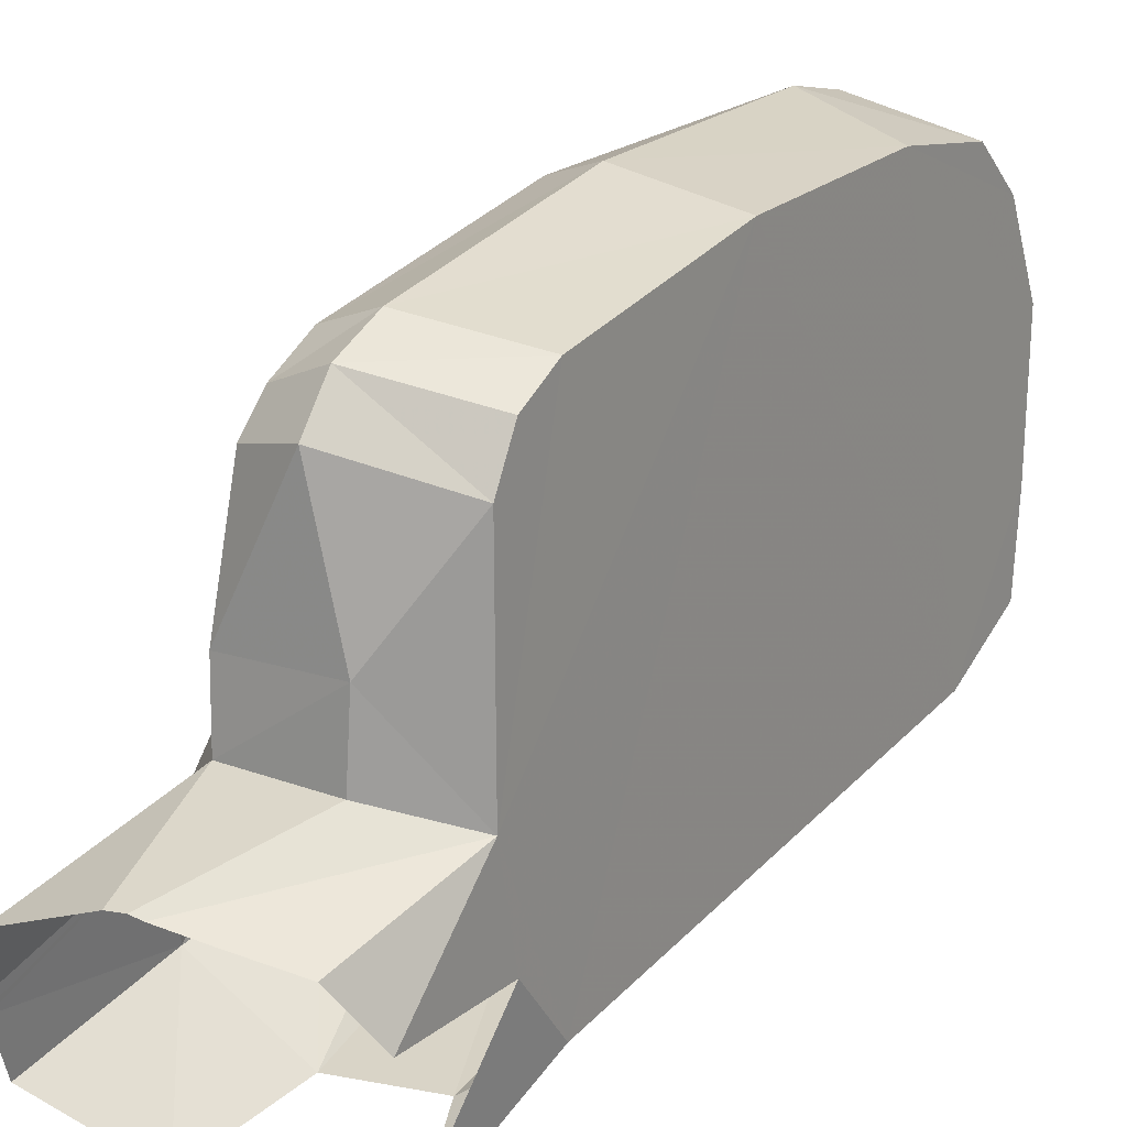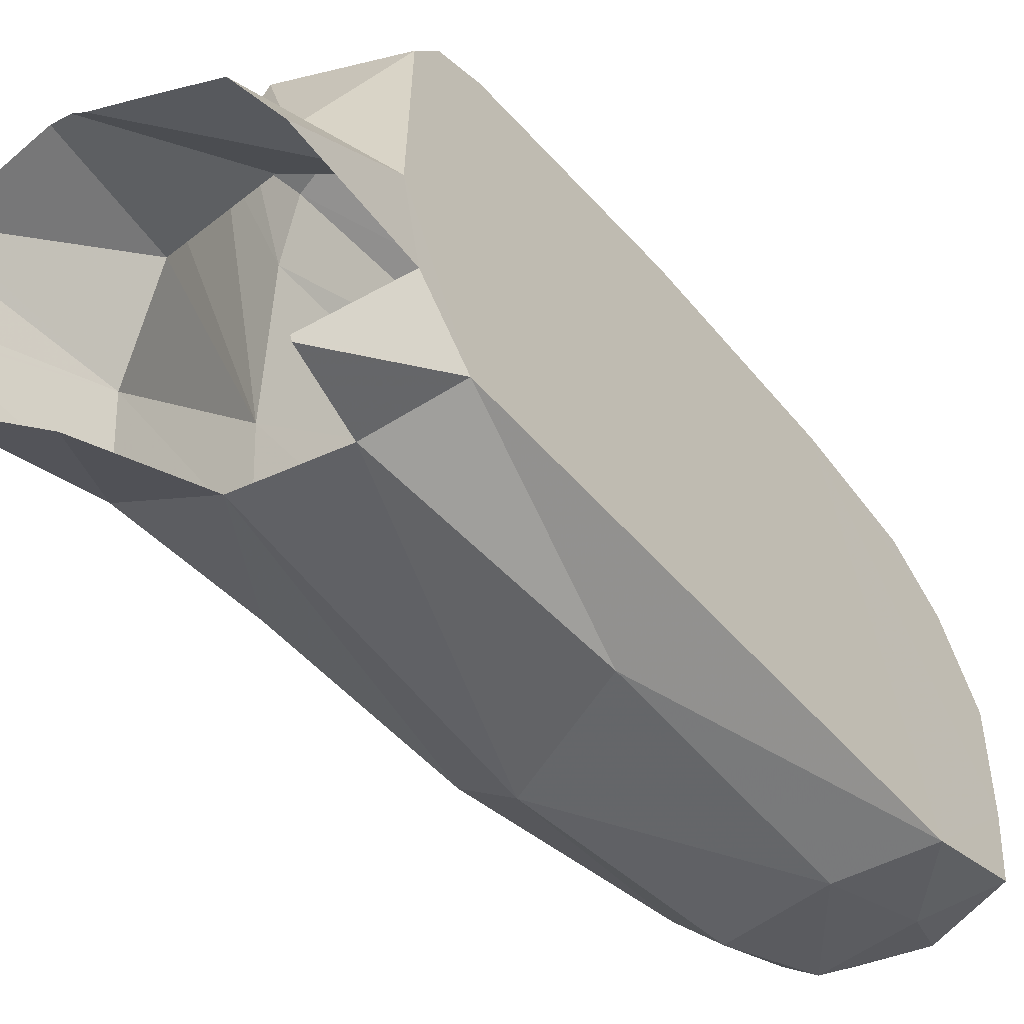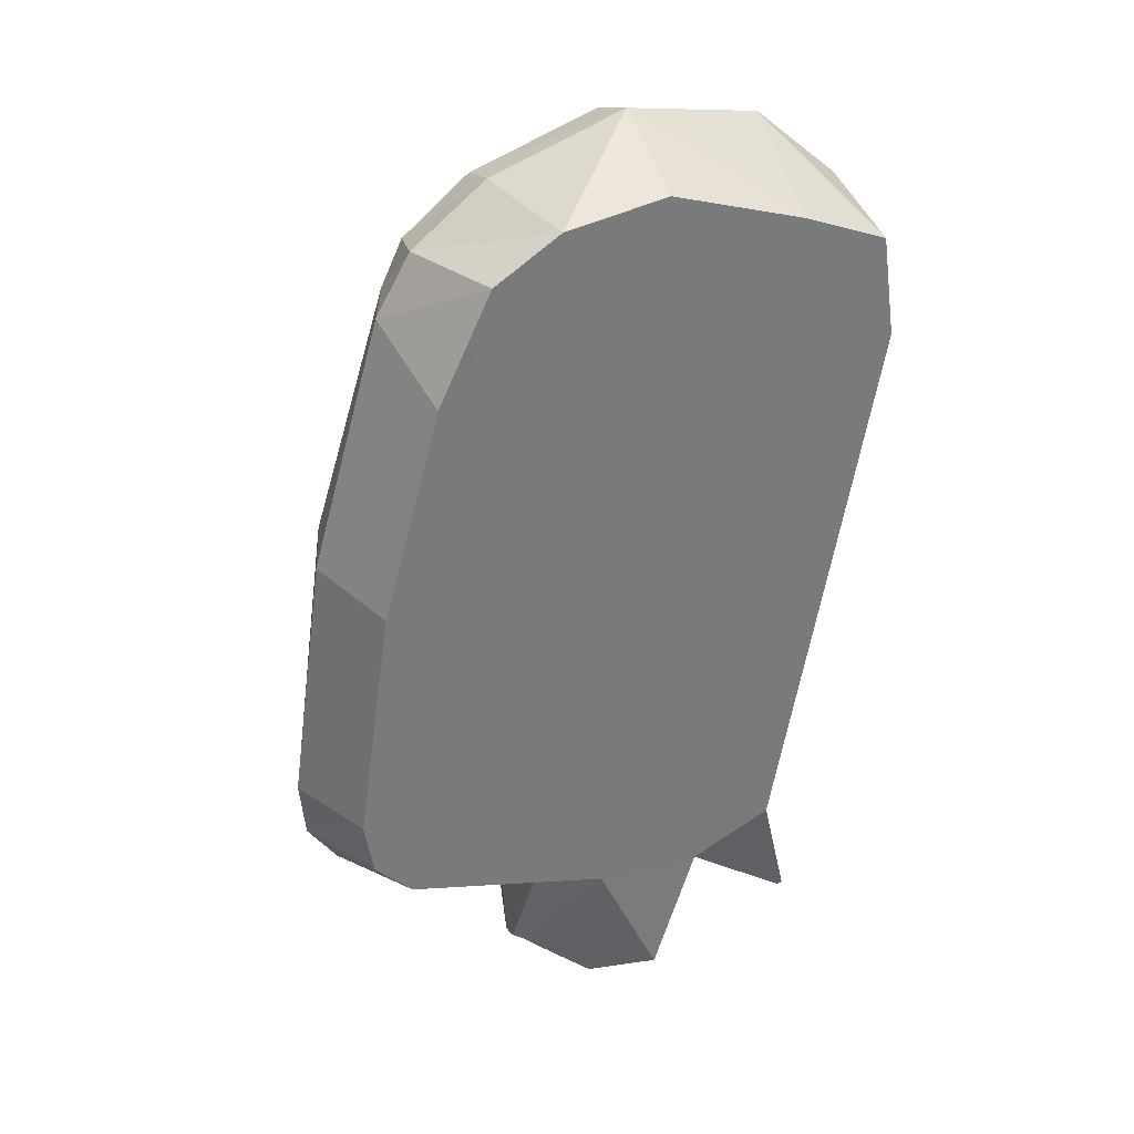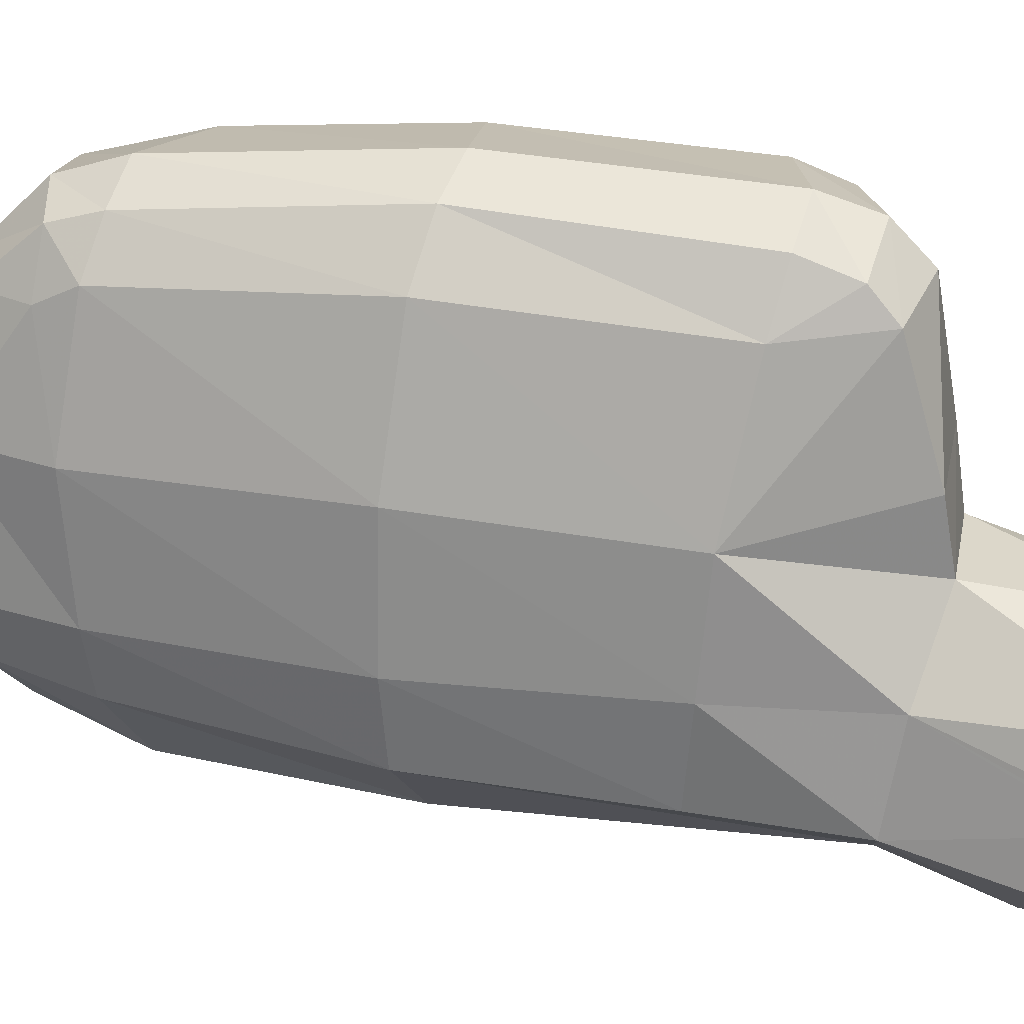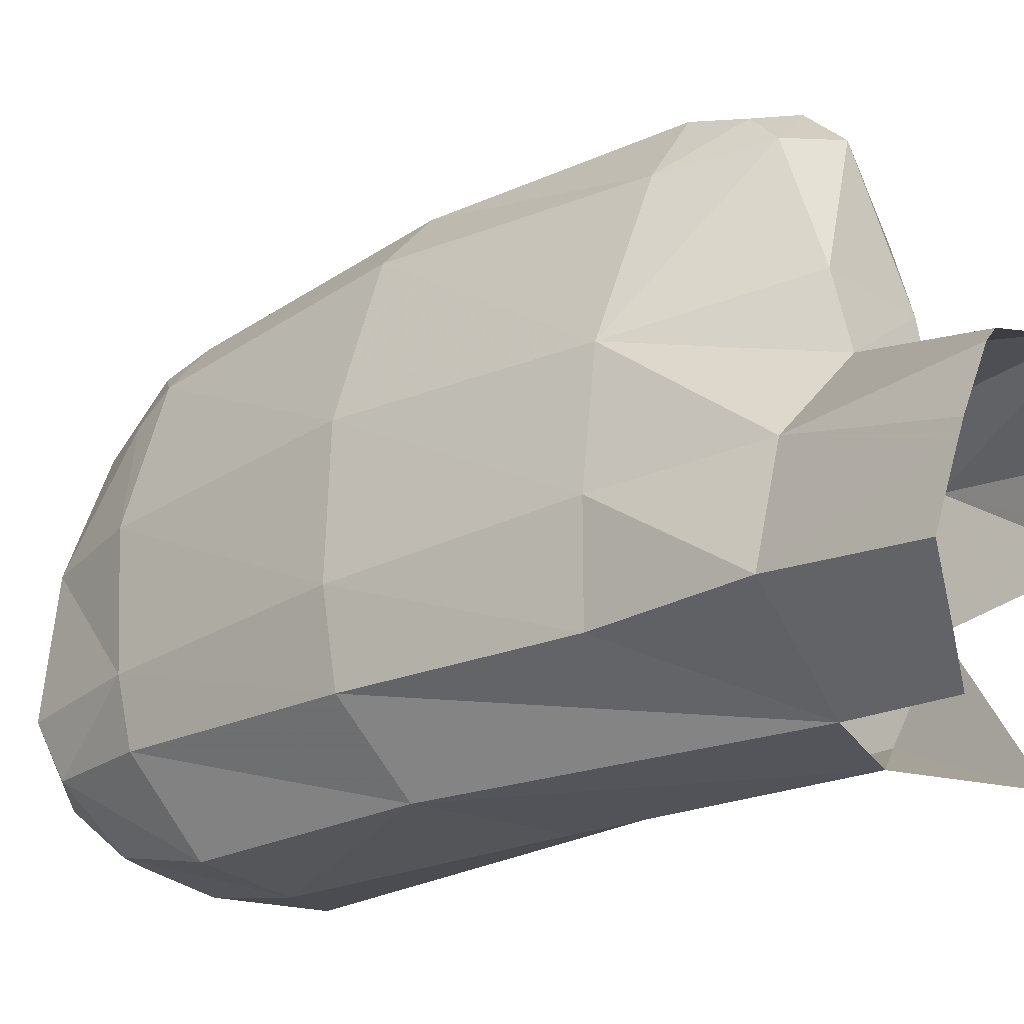
<metadata>
{"format":"obj","ext":"obj","renderer":"f3d","projection":"perspective","resolution":1024,"background":"white","views":[{"elev":26.8,"azim":-167.8,"up":"+Y"},{"elev":-51.8,"azim":-161.6,"up":"+Y"},{"elev":10.5,"azim":-121.0,"up":"+Z"},{"elev":25.4,"azim":79.7,"up":"+Y"},{"elev":-28.0,"azim":108.2,"up":"+Y"}]}
</metadata>
<code>
v 0.1619 0.05451 0.1539
v 0.1649 0.0563 0.1538
v 0.1651 0.05948 0.1528
v 0.1651 0.05972 0.1527
v 0.1598 0.05323 0.1541
v 0.1516 0.06239 0.1501
v 0.1511 0.0617 0.1503
v 0.1515 0.05337 0.153
v 0.1515 0.05309 0.1531
v 0.1562 0.06515 0.1498
v 0.1532 0.06451 0.1496
v 0.1605 0.06548 0.1503
v 0.1599 0.06577 0.1501
v 0.1591 0.06585 0.15
v 0.1586 0.06564 0.15
v 0.1651 0.06025 0.1526
v 0.1648 0.06302 0.1517
v 0.1644 0.06368 0.1515
v 0.1612 0.0578 0.1604
v 0.161 0.06293 0.1594
v 0.159 0.06301 0.1669
v 0.1582 0.05805 0.1671
v 0.1551 0.06309 0.1781
v 0.1546 0.05886 0.1776
v 0.1562 0.05443 0.1589
v 0.1587 0.06708 0.1572
v 0.1538 0.06735 0.1553
v 0.1493 0.06618 0.1561
v 0.1487 0.06078 0.1565
v 0.1476 0.05701 0.1587
v 0.1514 0.05459 0.1584
v 0.1517 0.05546 0.1757
v 0.1466 0.05564 0.1712
v 0.138 0.05725 0.1844
v 0.1423 0.05626 0.1842
v 0.1399 0.05764 0.1886
v 0.1364 0.05899 0.1889
v 0.1399 0.05935 0.1919
v 0.1402 0.0636 0.1946
v 0.1433 0.06075 0.1935
v 0.1434 0.06359 0.1946
v 0.1461 0.06358 0.194
v 0.1434 0.07013 0.1948
v 0.1406 0.07036 0.1947
v 0.1363 0.06357 0.1899
v 0.1496 0.07687 0.1572
v 0.1492 0.07909 0.1587
v 0.1483 0.08009 0.1611
v 0.1443 0.08077 0.172
v 0.1405 0.07998 0.1819
v 0.1384 0.07845 0.1872
v 0.1373 0.07561 0.1895
v 0.1364 0.07073 0.191
v 0.1537 0.07116 0.1558
v 0.1588 0.0706 0.1578
v 0.159 0.06909 0.1664
v 0.155 0.07006 0.1779
v 0.1537 0.07759 0.1765
v 0.1486 0.07687 0.1879
v 0.1473 0.07925 0.1867
v 0.1465 0.0786 0.189
v 0.1438 0.07956 0.1885
v 0.1427 0.07629 0.1917
v 0.1452 0.07584 0.1919
v 0.1475 0.07582 0.1897
v 0.1495 0.07006 0.1892
v 0.1497 0.0634 0.1888
v 0.1494 0.06017 0.1882
v 0.1469 0.05625 0.1861
v 0.1443 0.05798 0.1906
v 0.1461 0.06083 0.1927
v 0.1461 0.07012 0.1934
v 0.1451 0.08063 0.1855
v 0.1497 0.08165 0.1737
v 0.152 0.08042 0.1752
v 0.1566 0.07946 0.1633
v 0.1578 0.07655 0.1644
v 0.1575 0.07846 0.1608
v 0.1541 0.08085 0.1619
v 0.155 0.07999 0.1593
v 0.1556 0.07807 0.1575
v 0.1582 0.07692 0.1596
f 20 16 4
f 19 20 3
f 3 20 4
f 20 19 21
f 22 21 19
f 21 22 23
f 22 24 23
f 24 22 25
f 25 22 19
f 5 25 19
f 2 1 19
f 19 1 5
f 19 3 2
f 13 12 26
f 26 12 18
f 14 13 26
f 27 14 26
f 15 14 27
f 28 15 27
f 11 10 28
f 28 10 15
f 7 6 28
f 28 6 11
f 29 7 28
f 9 8 30
f 30 8 29
f 31 9 30
f 25 31 32
f 31 33 32
f 31 30 33
f 34 33 30
f 34 35 33
f 34 36 35
f 37 36 34
f 37 38 36
f 39 38 37
f 39 40 38
f 41 40 39
f 40 41 42
f 42 41 43
f 41 39 43
f 39 44 43
f 39 45 44
f 45 39 37
f 29 28 30
f 30 28 49
f 28 46 48
f 46 47 48
f 28 48 49
f 30 49 34
f 49 50 34
f 50 51 52
f 50 52 53
f 50 53 45
f 50 45 34
f 45 37 34
f 46 28 54
f 28 27 54
f 26 54 27
f 26 55 54
f 26 56 55
f 56 26 20
f 18 17 20
f 26 18 20
f 20 17 16
f 21 56 20
f 57 56 21
f 57 58 56
f 59 58 57
f 59 60 58
f 61 60 59
f 60 61 62
f 62 61 63
f 61 64 63
f 64 61 65
f 61 59 65
f 65 59 66
f 66 59 57
f 57 23 66
f 23 57 21
f 23 67 66
f 23 24 67
f 24 68 67
f 24 32 68
f 32 24 25
f 32 69 68
f 69 32 35
f 32 33 35
f 69 35 70
f 35 36 70
f 70 36 38
f 38 40 70
f 71 70 40
f 70 71 69
f 71 68 69
f 68 71 67
f 71 42 67
f 71 40 42
f 67 42 72
f 72 42 43
f 64 72 43
f 72 64 65
f 72 65 66
f 66 67 72
f 64 43 44
f 63 64 44
f 52 63 44
f 63 52 62
f 52 51 62
f 62 51 73
f 51 50 73
f 74 73 50
f 74 75 73
f 76 75 74
f 76 77 75
f 76 78 77
f 78 76 79
f 79 76 74
f 74 49 79
f 49 74 50
f 49 48 79
f 79 48 80
f 48 47 80
f 47 46 80
f 46 81 80
f 54 81 46
f 54 55 81
f 55 82 81
f 56 82 55
f 56 77 82
f 58 77 56
f 77 58 75
f 60 75 58
f 75 60 73
f 73 60 62
f 78 82 77
f 82 78 80
f 80 78 79
f 81 82 80
f 53 52 44
f 45 53 44

</code>
